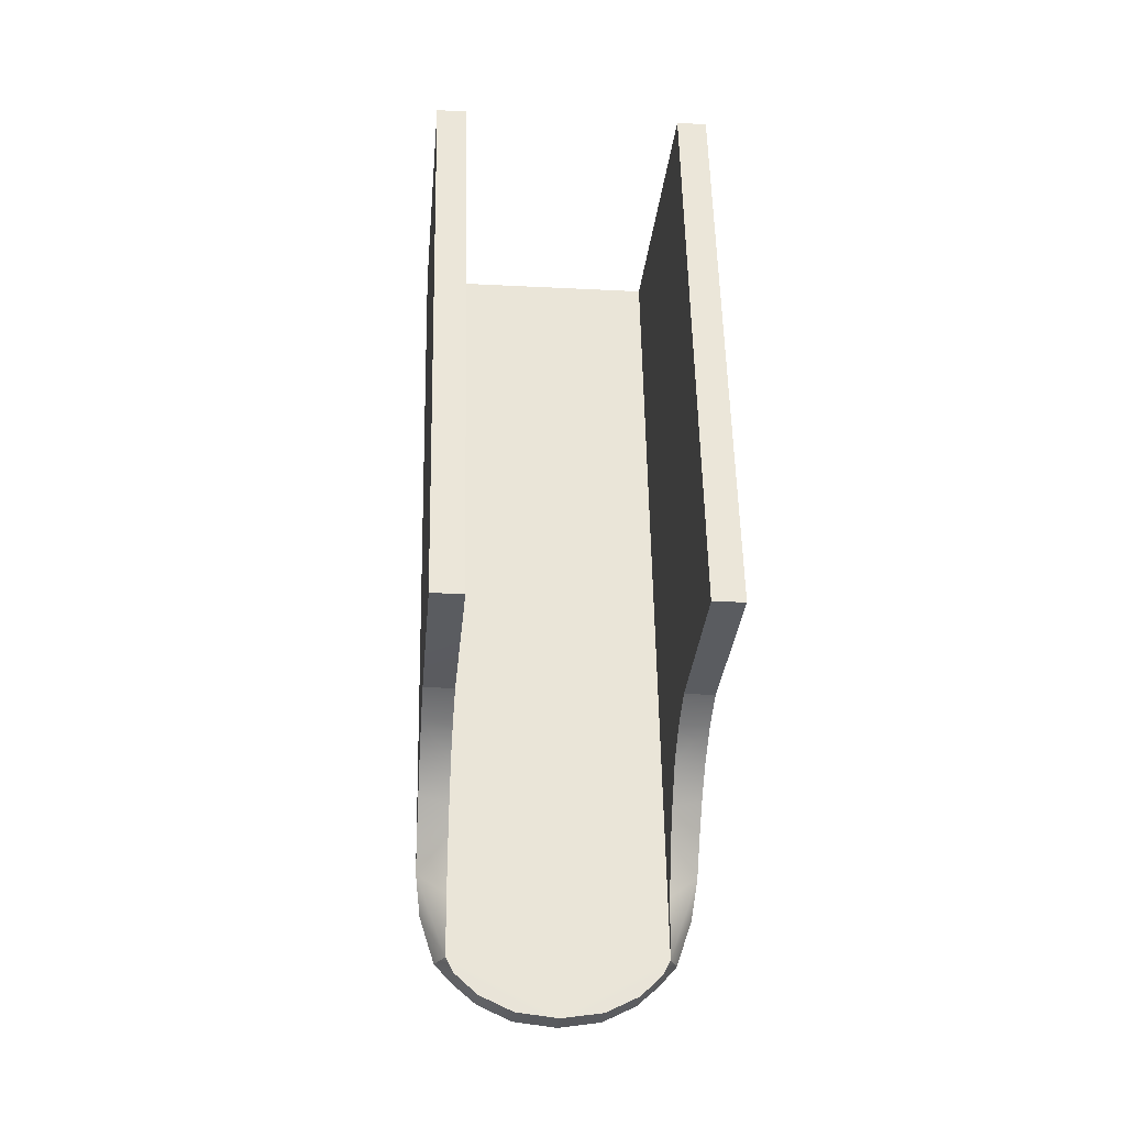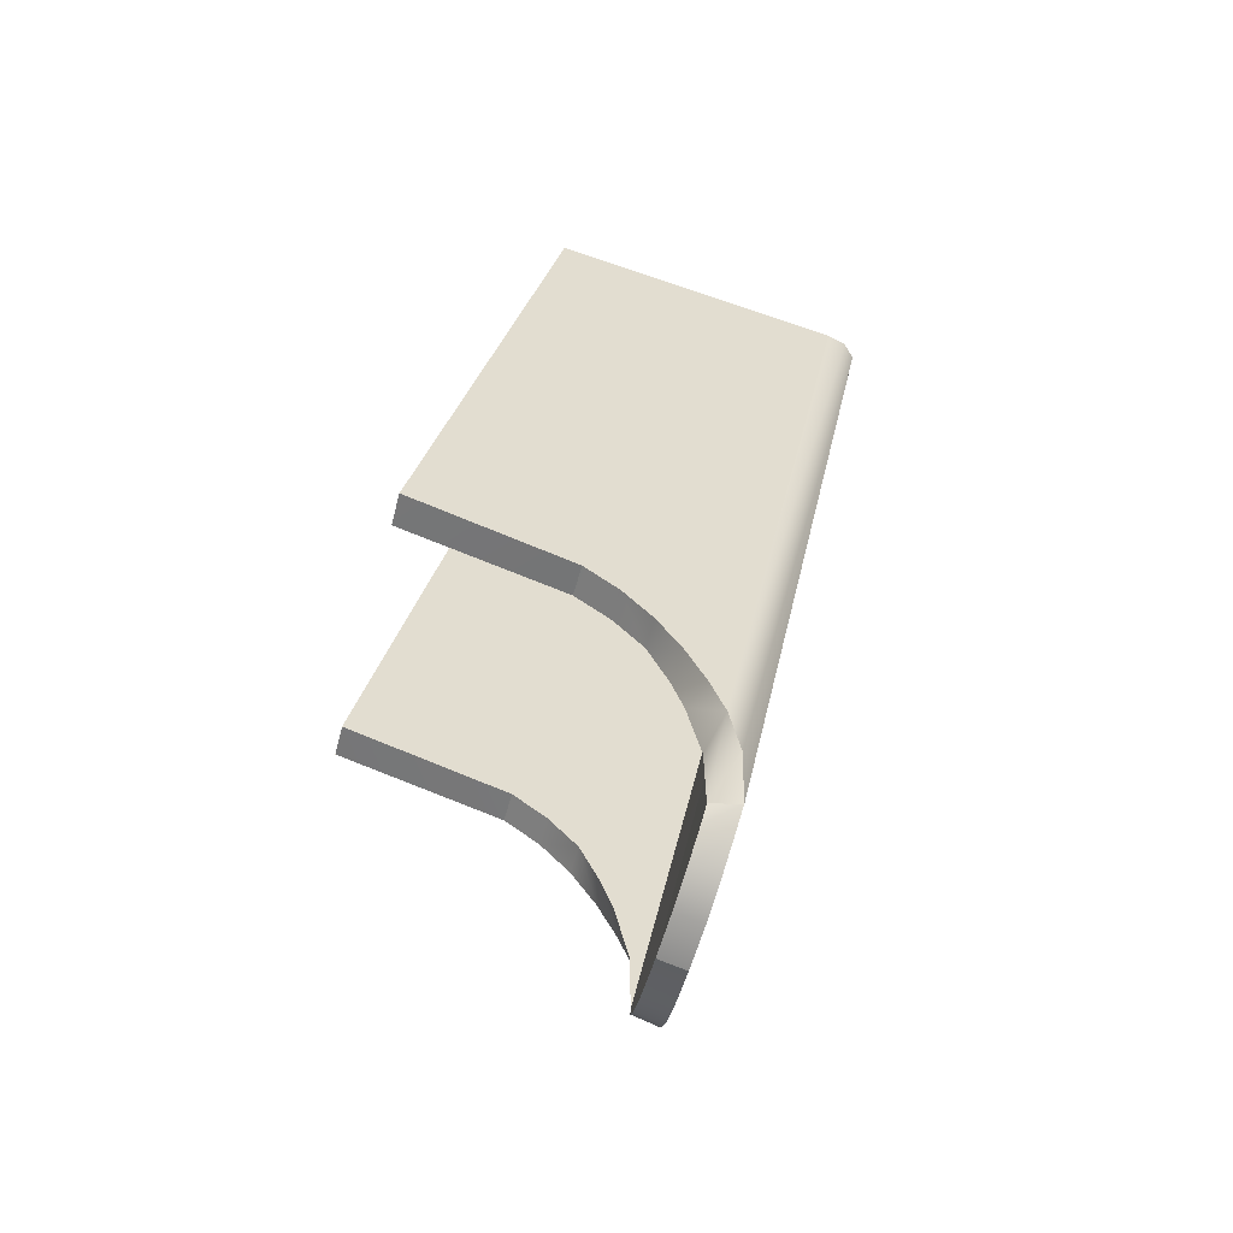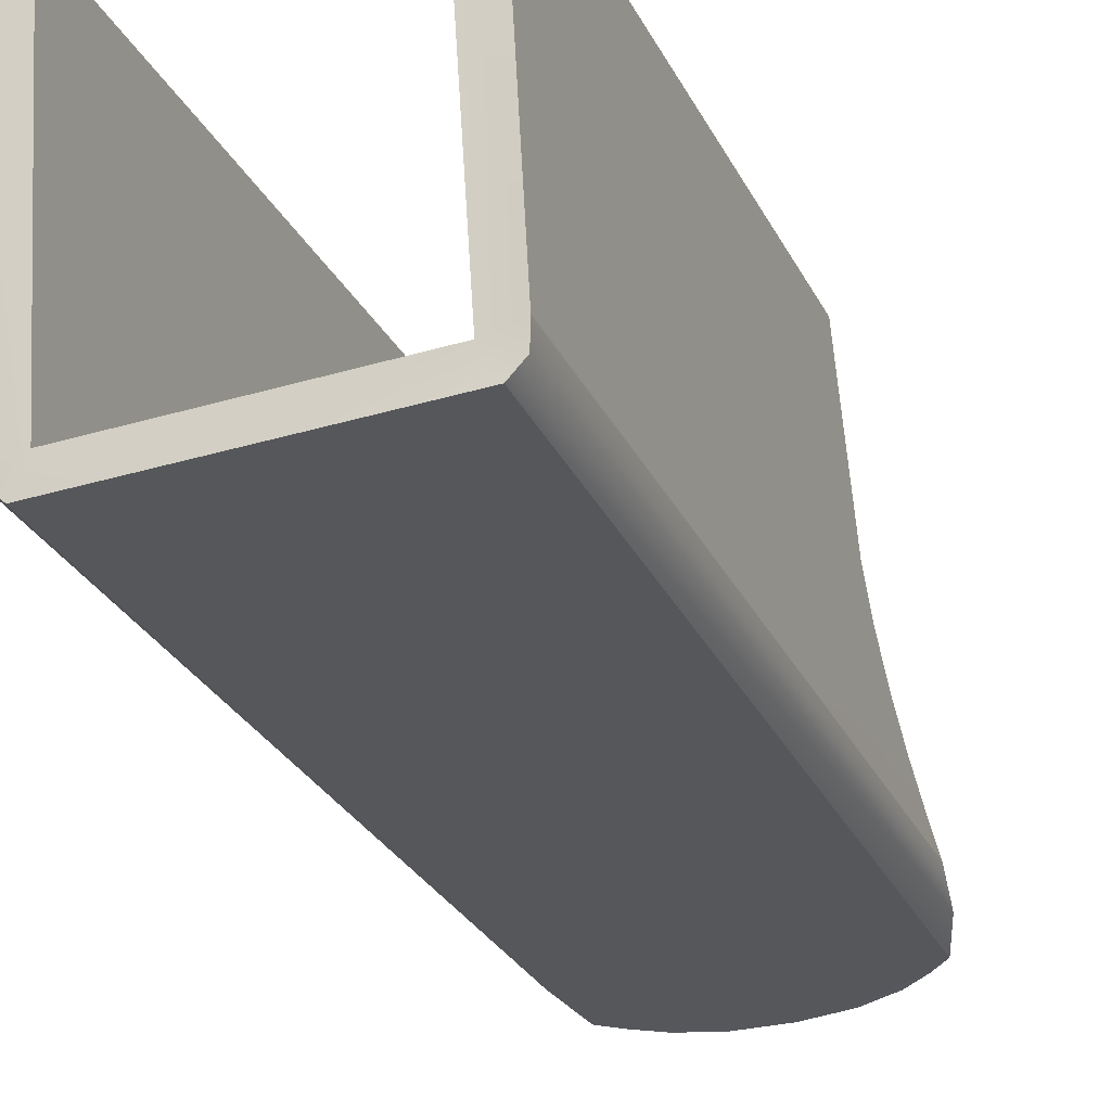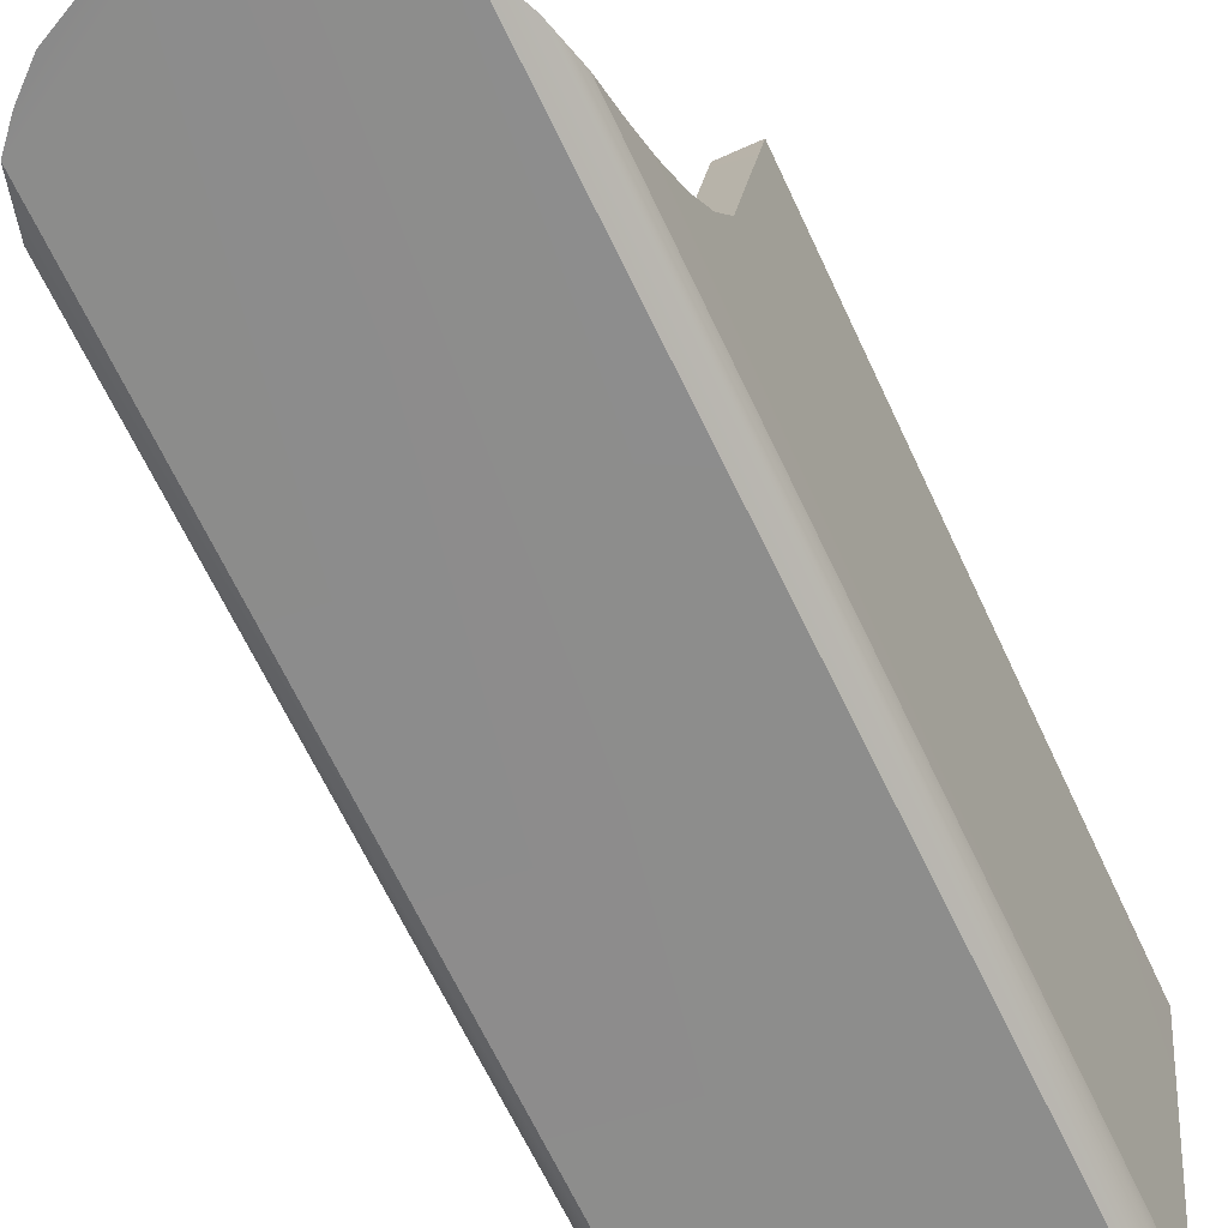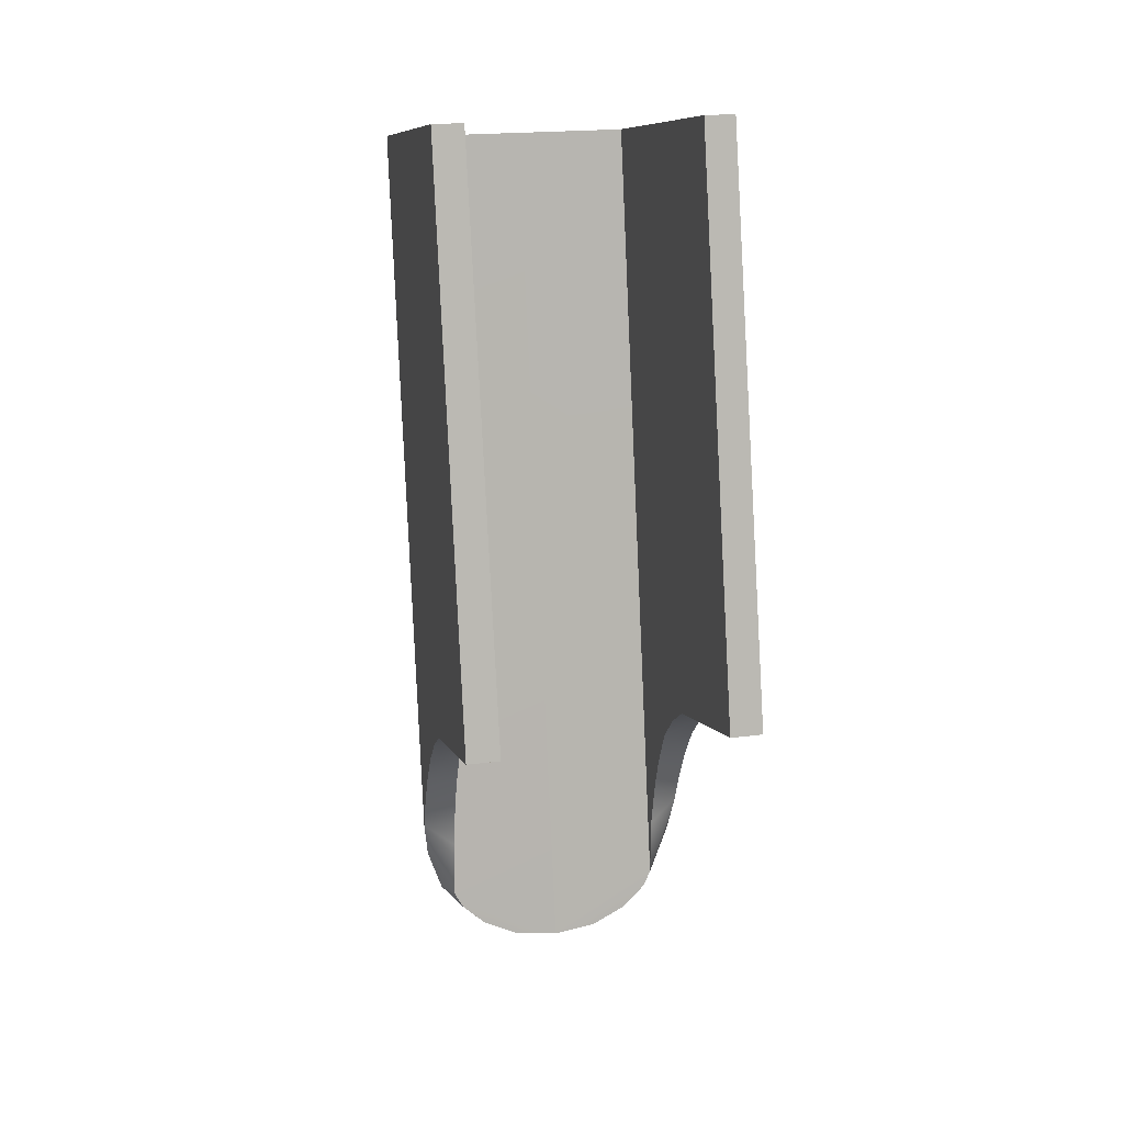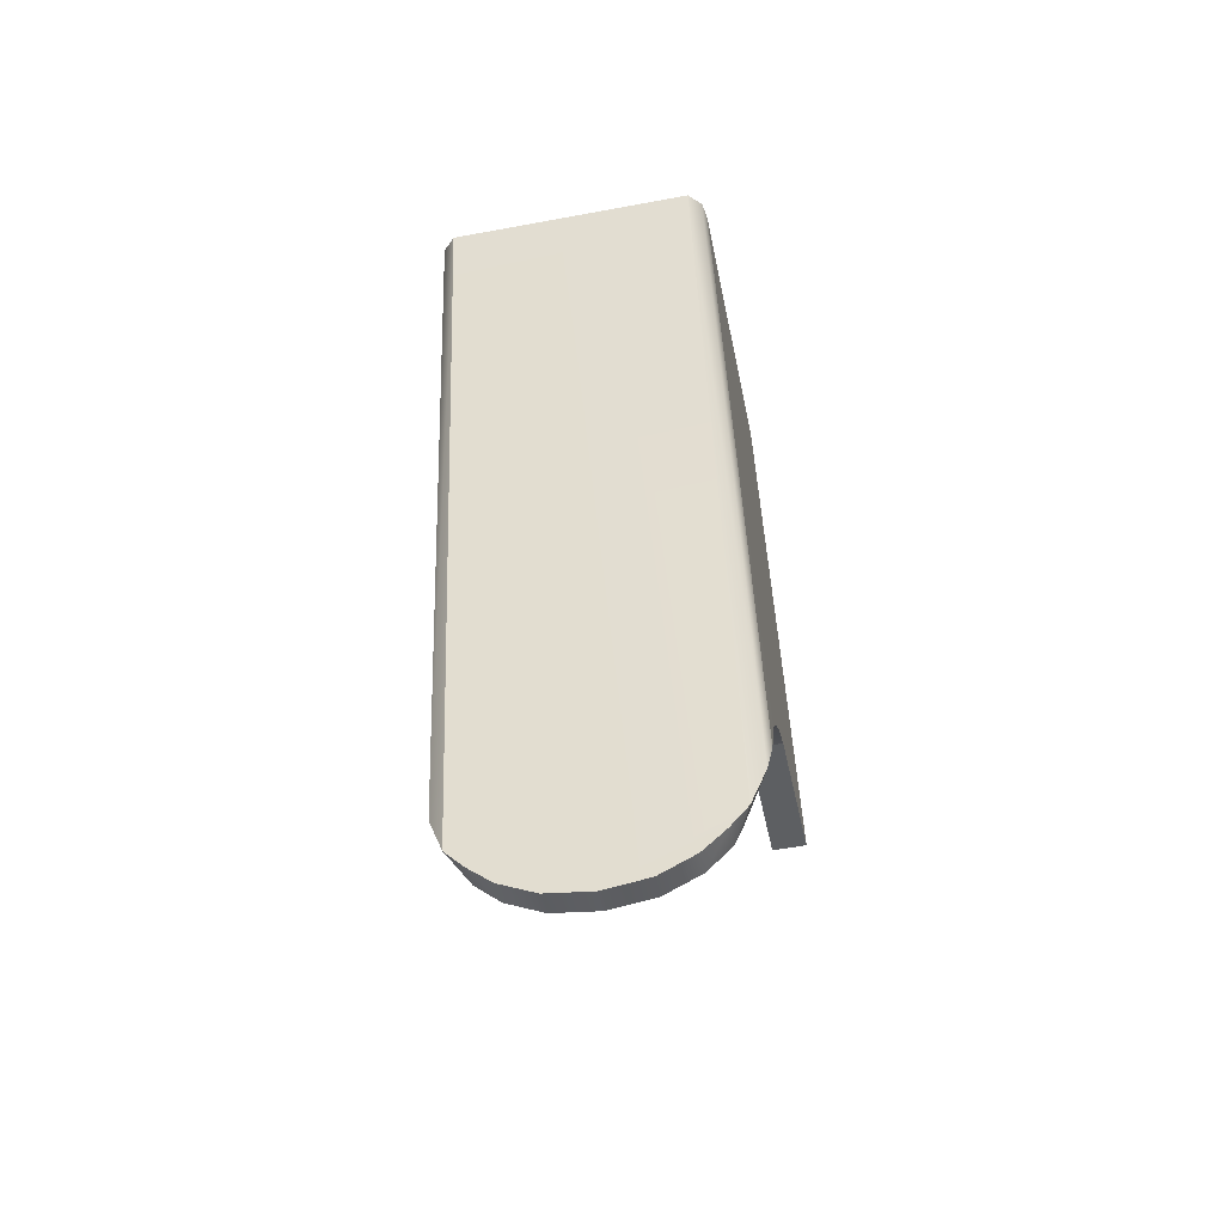
<metadata>
{"format":"obj","ext":"obj","renderer":"f3d","projection":"perspective","resolution":1024,"background":"white","views":[{"elev":-17.8,"azim":174.1,"up":"+Z"},{"elev":-55.7,"azim":-104.9,"up":"+Z"},{"elev":-37.8,"azim":20.3,"up":"+Y"},{"elev":-55.1,"azim":-153.8,"up":"+Y"},{"elev":20.3,"azim":166.9,"up":"+Z"},{"elev":-56.1,"azim":11.0,"up":"+Z"}]}
</metadata>
<code>
g release
v -0.005649 0.009726 -0.007007
v -0.004349 0.009726 -0.007007
v -0.005549 0.004466 0.01537
v -0.004349 0.004466 0.01537
v -0.004349 0.004466 0.01537
v -0.004349 0.009726 -0.007007
v -0.004349 -0.00728 0.01322
v -0.004349 0.003389 -0.008832
v -0.004349 0.002069 -0.009756
v -0.004349 0.0009119 -0.01095
v -0.004349 8.694e-05 -0.01261
v -0.004349 -0.0003621 -0.01381
v -0.004349 -0.0008971 -0.01602
v -0.004349 -0.0009371 -0.01844
v -0.005449 -0.00707 0.0133
v -0.004349 -0.00728 0.01322
v -0.005349 -0.007798 0.01308
v -0.004349 0.004466 0.01537
v -0.005549 0.004466 0.01537
v -0.004849 -0.008305 0.01303
v 5.142e-05 -0.008305 0.01303
v 5.142e-05 -0.00728 0.01322
v -0.005549 0.004466 0.01537
v -0.005449 -0.00707 0.0133
v -0.005649 0.009726 -0.007007
v -0.005589 0.003388 -0.008844
v -0.005577 0.002068 -0.009769
v -0.005568 0.0009109 -0.01097
v -0.005561 -5.106e-05 -0.01238
v -0.005556 -0.0007931 -0.0138
v -0.005547 -0.001366 -0.01519
v -0.004349 -0.0009371 -0.01844
v -0.004349 -0.0008971 -0.01602
v -0.005547 -0.001366 -0.01519
v -0.005349 -0.001833 -0.01681
v -0.004349 -0.0003621 -0.01381
v -0.005556 -0.0007931 -0.0138
v -0.004349 8.694e-05 -0.01261
v -0.005561 -5.106e-05 -0.01238
v -0.004349 0.0009119 -0.01095
v -0.005568 0.0009109 -0.01097
v -0.005577 0.002068 -0.009769
v -0.004349 0.002069 -0.009756
v -0.005589 0.003388 -0.008844
v -0.004349 0.003389 -0.008832
v -0.004749 -0.001986 -0.01861
v -0.005449 -0.00707 0.0133
v -0.005349 -0.007798 0.01308
v -0.005547 -0.001366 -0.01519
v -0.005349 -0.001833 -0.01681
v -0.004849 -0.008305 0.01303
v -0.004749 -0.001986 -0.01861
v -0.001699 -0.001597 -0.02081
v -0.001699 -0.0005551 -0.02054
v -0.003092 -0.001711 -0.02016
v -0.003092 -0.0006721 -0.01989
v -0.004023 -0.001849 -0.01938
v -0.004023 -0.0008251 -0.01905
v -0.004749 -0.001986 -0.01861
v -0.004349 -0.0009371 -0.01844
v 5.142e-05 -0.0005131 -0.02076
v 5.142e-05 -0.001556 -0.02103
v -0.003092 -0.0006721 -0.01989
v -0.001699 -0.0005551 -0.02054
v -0.004349 -0.0009371 -0.01844
v -0.004023 -0.0008251 -0.01905
v 5.142e-05 -0.0005131 -0.02076
v 5.142e-05 -0.00728 0.01322
v -0.004349 -0.00728 0.01322
v -0.005649 0.009726 -0.007007
v -0.005589 0.003388 -0.008844
v -0.004349 0.009726 -0.007007
v -0.004349 0.003389 -0.008832
v 0.005751 0.009726 -0.007007
v 0.005651 0.004466 0.01537
v 0.004451 0.009726 -0.007007
v 0.004451 0.004466 0.01537
v 0.004451 0.004466 0.01537
v 0.004451 -0.00728 0.01322
v 0.004451 0.009726 -0.007007
v 0.004451 0.003389 -0.008832
v 0.004451 0.002069 -0.009756
v 0.004451 0.0009119 -0.01095
v 0.004451 8.694e-05 -0.01261
v 0.004451 -0.0003621 -0.01381
v 0.004451 -0.0008971 -0.01602
v 0.004451 -0.0009371 -0.01844
v 0.005451 -0.007798 0.01308
v 0.004951 -0.008305 0.01303
v 0.004451 -0.00728 0.01322
v 0.005551 -0.00707 0.0133
v 0.004451 0.004466 0.01537
v 0.005651 0.004466 0.01537
v 5.142e-05 -0.008305 0.01303
v 5.142e-05 -0.00728 0.01322
v 0.005651 0.004466 0.01537
v 0.005751 0.009726 -0.007007
v 0.005551 -0.00707 0.0133
v 0.005691 0.003388 -0.008844
v 0.005679 0.002068 -0.009769
v 0.00567 0.0009109 -0.01097
v 0.005663 -5.106e-05 -0.01238
v 0.005658 -0.0007931 -0.0138
v 0.005649 -0.001366 -0.01519
v 0.005451 -0.001833 -0.01681
v 0.004451 -0.0009371 -0.01844
v 0.004851 -0.001986 -0.01861
v 0.005649 -0.001366 -0.01519
v 0.004451 -0.0008971 -0.01602
v 0.004451 -0.0003621 -0.01381
v 0.005658 -0.0007931 -0.0138
v 0.004451 8.694e-05 -0.01261
v 0.005663 -5.106e-05 -0.01238
v 0.004451 0.0009119 -0.01095
v 0.00567 0.0009109 -0.01097
v 0.005679 0.002068 -0.009769
v 0.004451 0.002069 -0.009756
v 0.005691 0.003388 -0.008844
v 0.004451 0.003389 -0.008832
v 0.005551 -0.00707 0.0133
v 0.005649 -0.001366 -0.01519
v 0.005451 -0.007798 0.01308
v 0.005451 -0.001833 -0.01681
v 0.004951 -0.008305 0.01303
v 0.004851 -0.001986 -0.01861
v 0.004125 -0.001849 -0.01938
v 0.004851 -0.001986 -0.01861
v 0.004125 -0.0008251 -0.01905
v 0.004451 -0.0009371 -0.01844
v 0.003194 -0.0006721 -0.01989
v 0.003194 -0.001711 -0.02016
v 0.001801 -0.0005551 -0.02054
v 0.001801 -0.001597 -0.02081
v 5.142e-05 -0.0005131 -0.02076
v 5.142e-05 -0.001556 -0.02103
v 0.004125 -0.001849 -0.01938
v 0.001801 -0.001597 -0.02081
v 0.004851 -0.001986 -0.01861
v 0.003194 -0.001711 -0.02016
v 5.142e-05 -0.001556 -0.02103
v 5.142e-05 -0.008305 0.01303
v 0.004951 -0.008305 0.01303
v -0.004749 -0.001986 -0.01861
v -0.004849 -0.008305 0.01303
v -0.001698 -0.001597 -0.02081
v -0.003091 -0.001711 -0.02016
v -0.004022 -0.001849 -0.01938
v 0.003194 -0.0006721 -0.01989
v 0.004451 -0.0009371 -0.01844
v 0.001801 -0.0005551 -0.02054
v 0.004125 -0.0008251 -0.01905
v 5.142e-05 -0.0005131 -0.02076
v 5.142e-05 -0.00728 0.01322
v 0.004451 -0.00728 0.01322
v 0.005751 0.009726 -0.007007
v 0.004451 0.009726 -0.007007
v 0.005691 0.003388 -0.008844
v 0.004451 0.003389 -0.008832
g release_0
f 3 2 1
f 2 3 4
f 7 6 5
f 8 6 7
f 9 8 7
f 10 9 7
f 11 10 7
f 12 11 7
f 7 13 12
f 7 14 13
f 17 16 15
f 18 15 16
f 15 18 19
f 20 16 17
f 21 16 20
f 16 21 22
f 25 24 23
f 26 24 25
f 26 27 24
f 28 24 27
f 29 24 28
f 30 24 29
f 31 24 30
f 34 33 32
f 34 32 35
f 34 36 33
f 36 34 37
f 37 38 36
f 38 37 39
f 39 40 38
f 40 39 41
f 42 40 41
f 40 42 43
f 44 43 42
f 43 44 45
f 32 46 35
f 49 48 47
f 48 49 50
f 50 51 48
f 51 50 52
f 55 54 53
f 54 55 56
f 57 56 55
f 56 57 58
f 59 58 57
f 58 59 60
f 61 53 54
f 53 61 62
f 65 64 63
f 63 66 65
f 64 65 67
f 65 68 67
f 68 65 69
f 72 71 70
f 71 72 73
f 76 75 74
f 75 76 77
f 80 79 78
f 80 81 79
f 81 82 79
f 82 83 79
f 83 84 79
f 84 85 79
f 86 79 85
f 87 79 86
f 90 89 88
f 90 88 91
f 91 92 90
f 92 91 93
f 90 94 89
f 94 90 95
f 98 97 96
f 98 99 97
f 100 99 98
f 98 101 100
f 98 102 101
f 98 103 102
f 98 104 103
f 107 106 105
f 106 108 105
f 109 108 106
f 110 108 109
f 108 110 111
f 112 111 110
f 111 112 113
f 114 113 112
f 113 114 115
f 114 116 115
f 116 114 117
f 117 118 116
f 118 117 119
f 122 121 120
f 121 122 123
f 124 123 122
f 123 124 125
f 128 127 126
f 127 128 129
f 126 130 128
f 130 126 131
f 131 132 130
f 132 131 133
f 133 134 132
f 134 133 135
f 138 137 136
f 139 136 137
f 137 138 140
f 138 141 140
f 141 138 142
f 141 143 140
f 143 141 144
f 143 145 140
f 145 143 146
f 147 146 143
f 150 149 148
f 151 148 149
f 149 150 152
f 153 149 152
f 149 153 154
f 157 156 155
f 156 157 158

</code>
